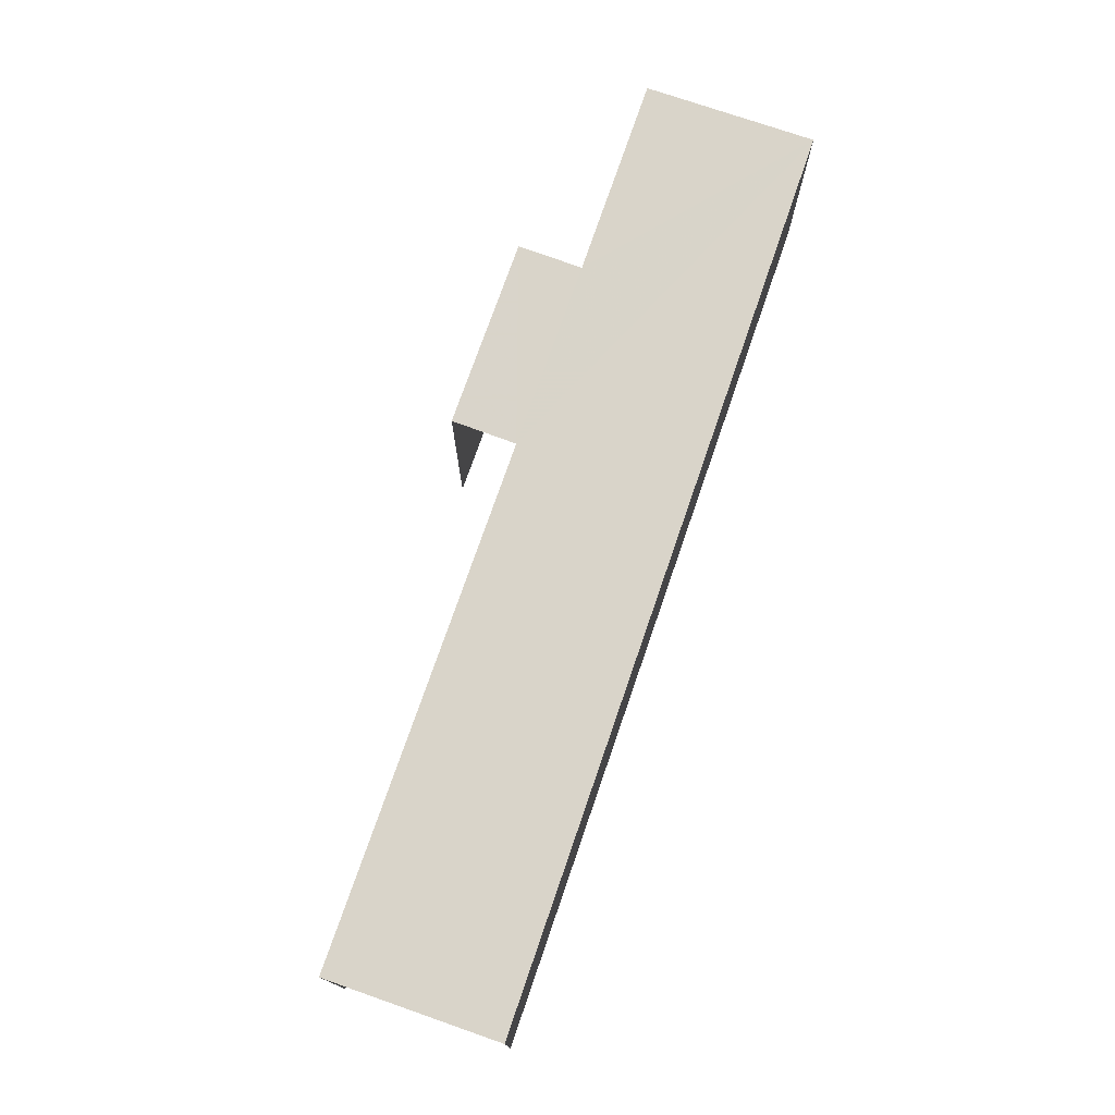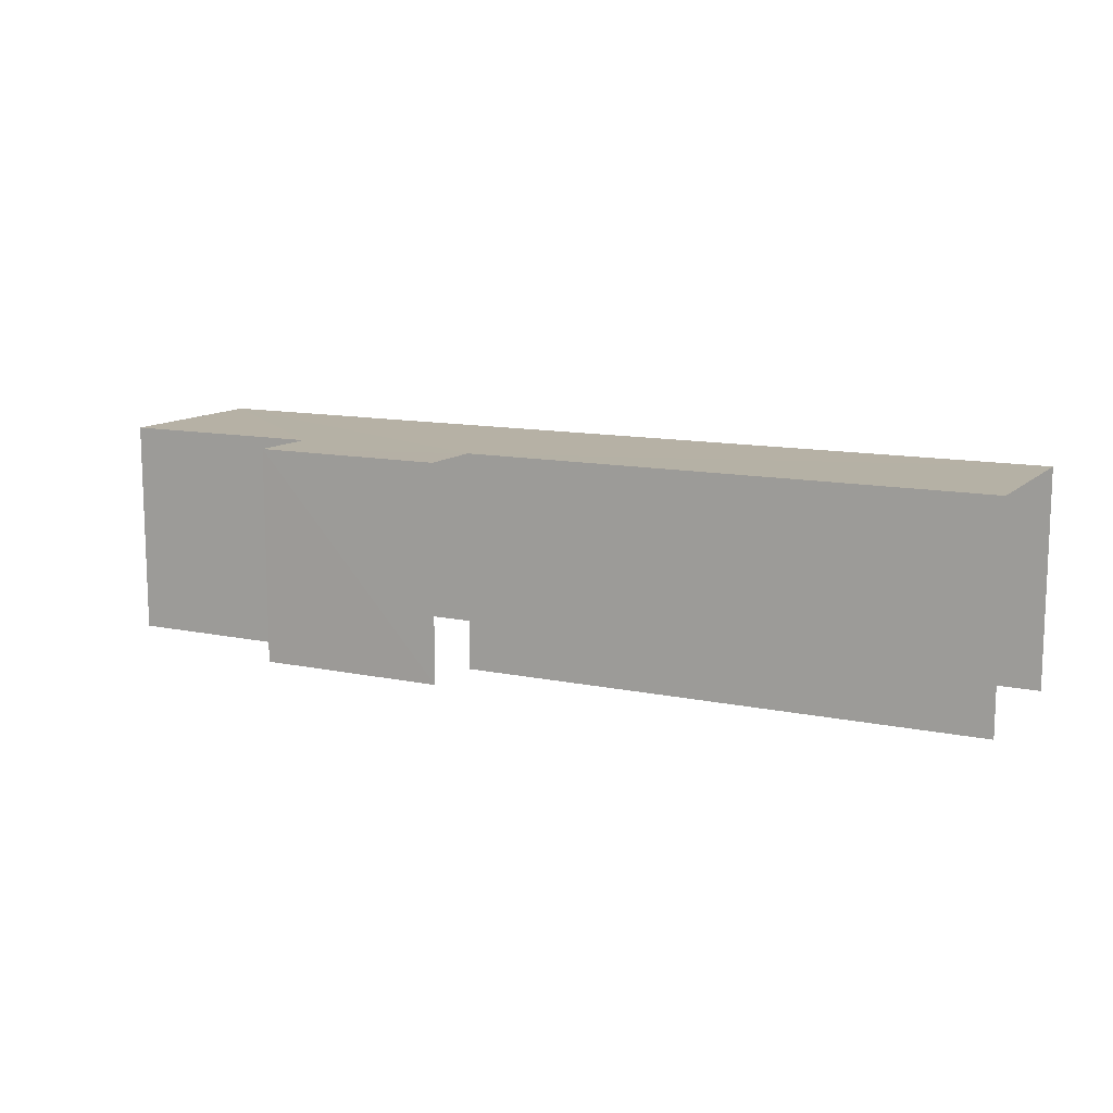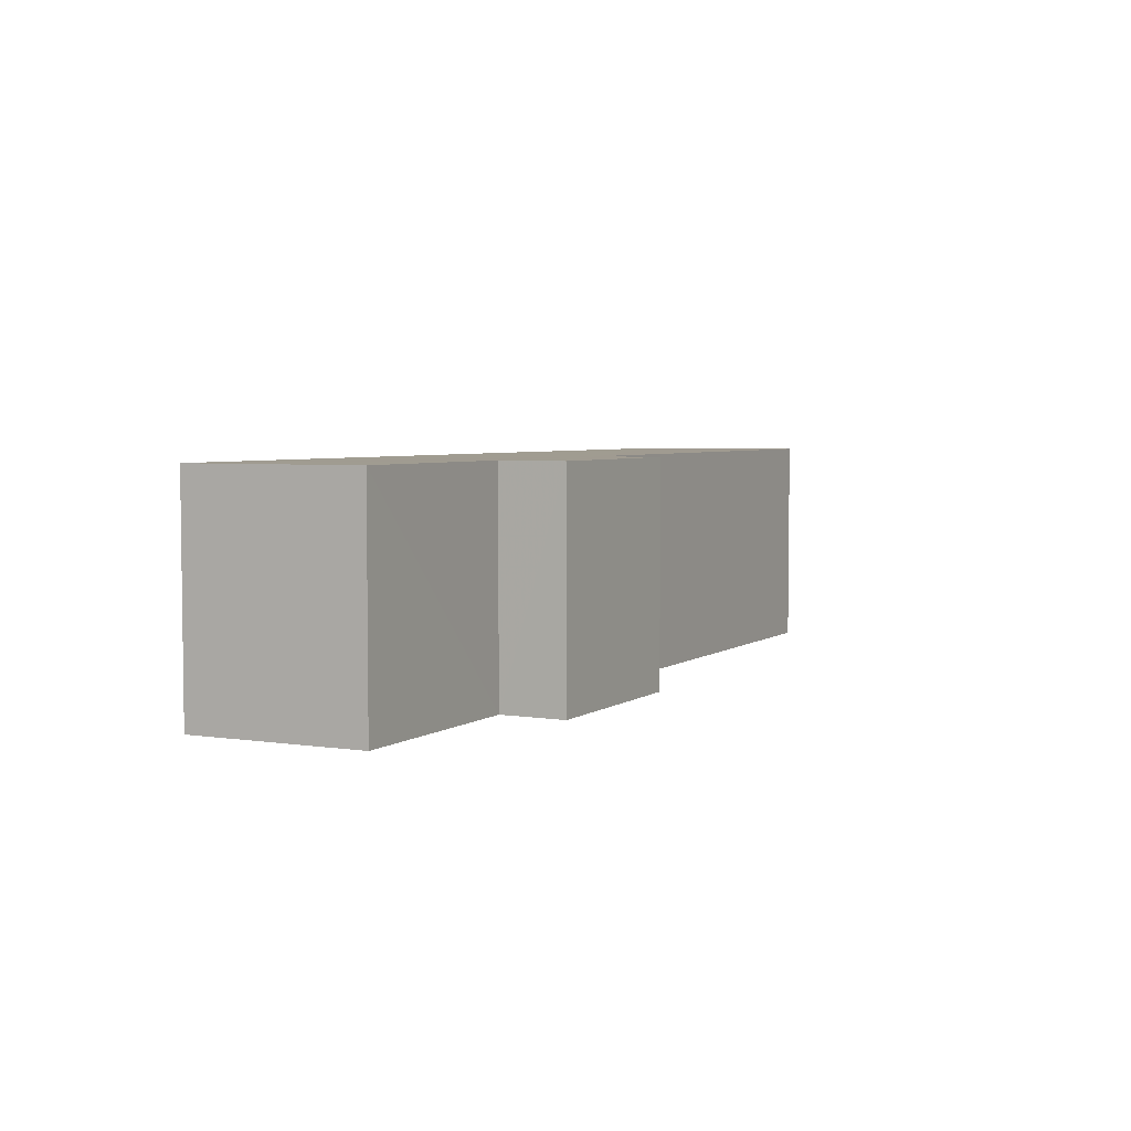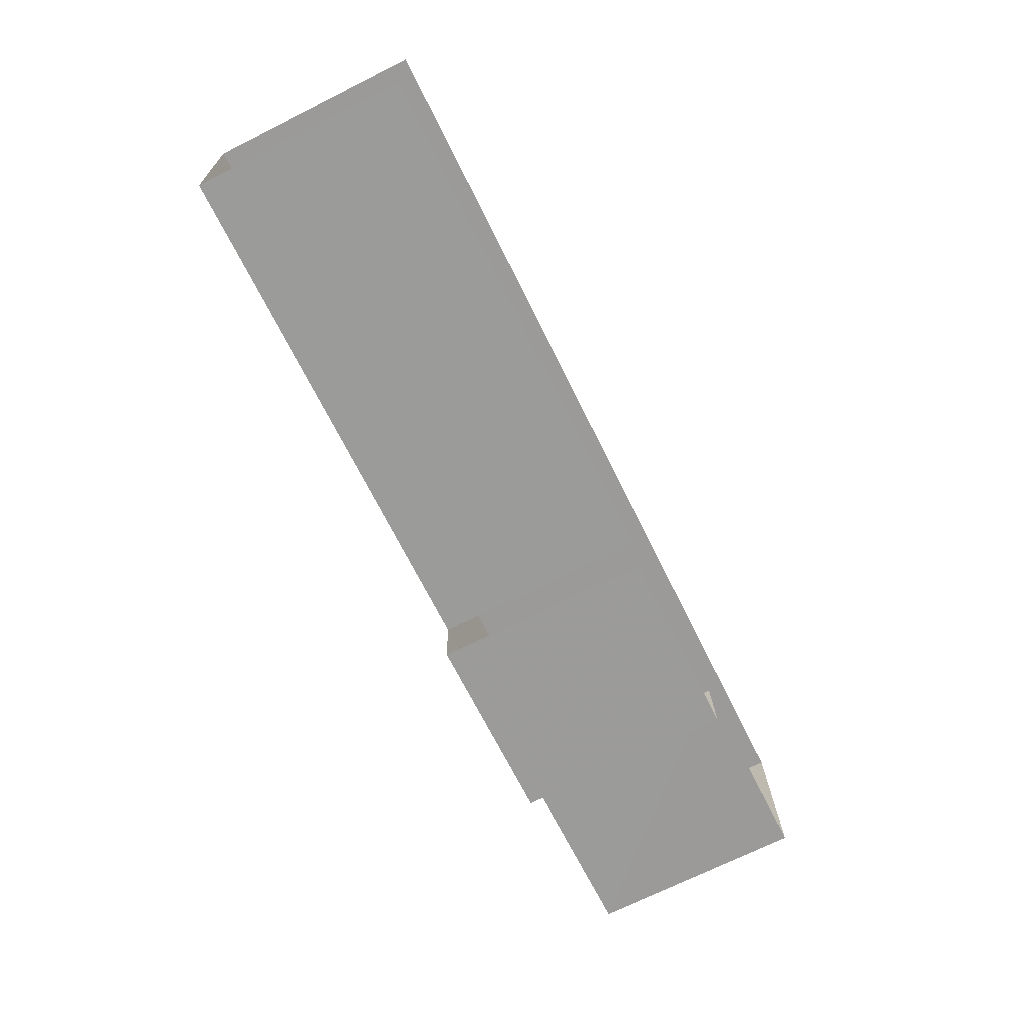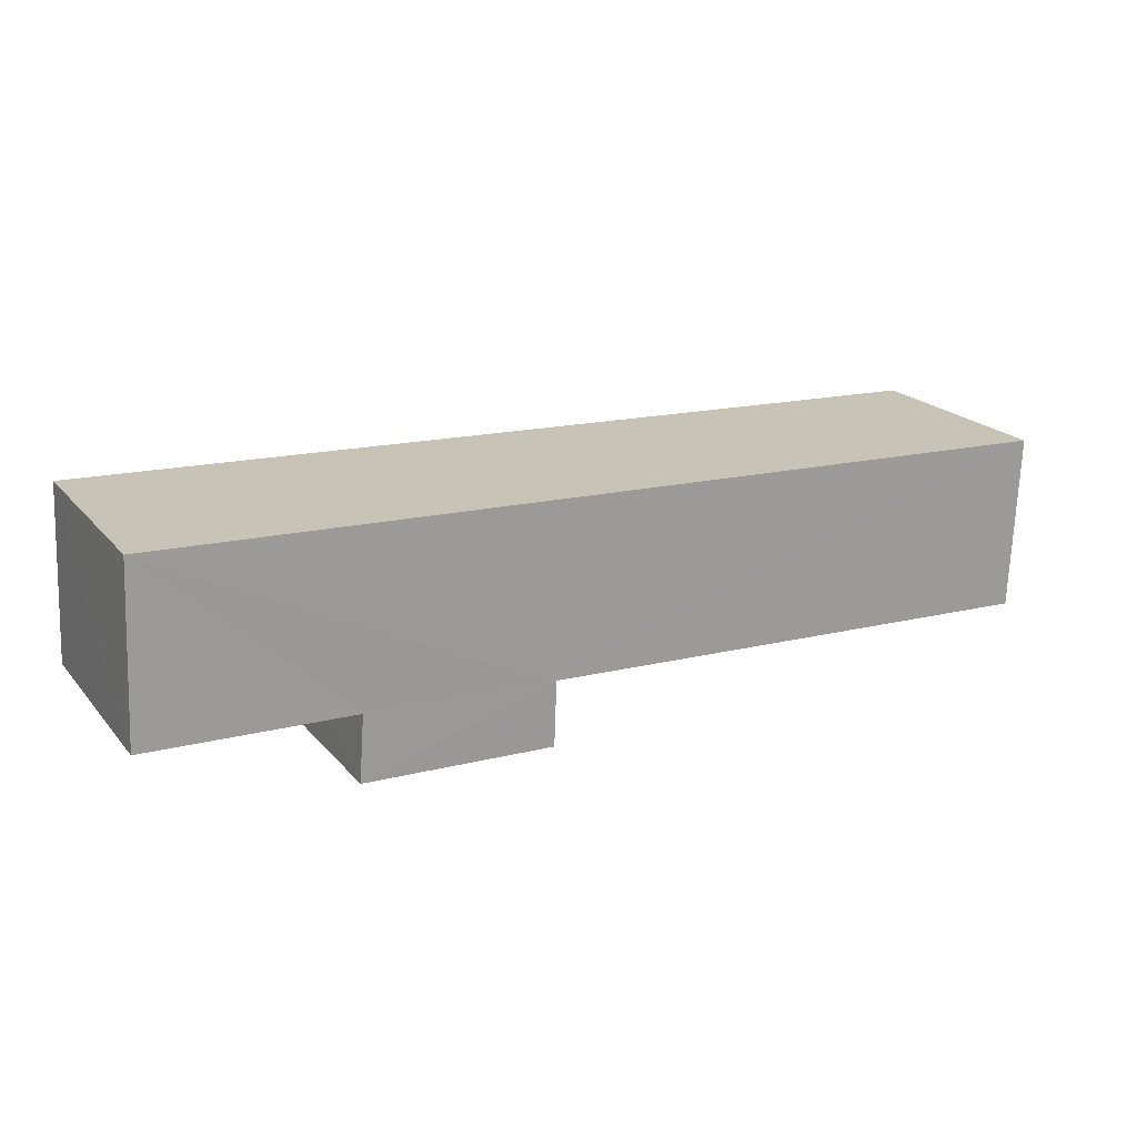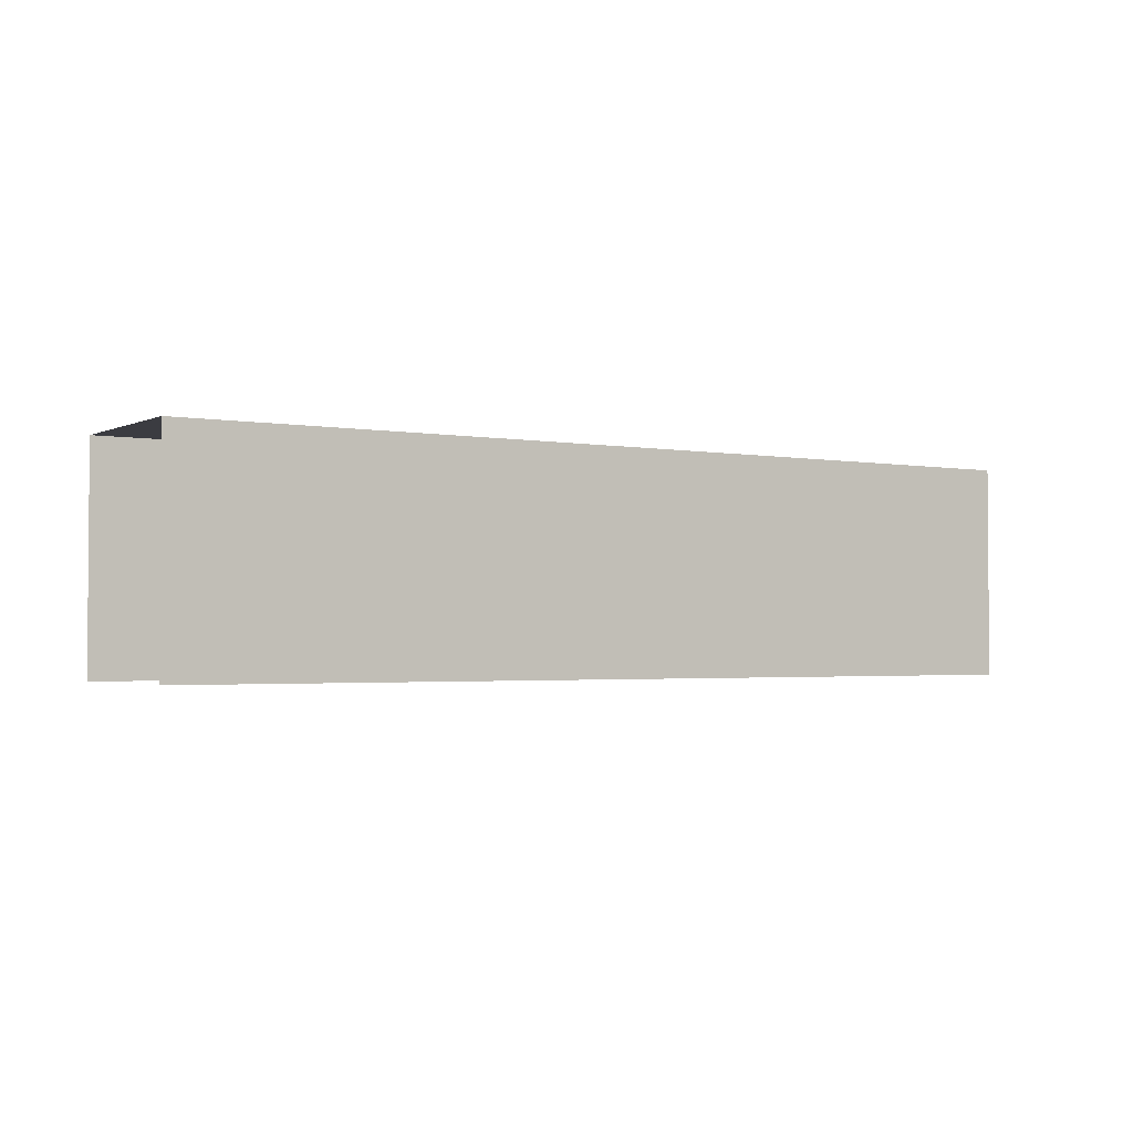
<metadata>
{"format":"obj","ext":"obj","renderer":"f3d","projection":"perspective","resolution":1024,"background":"white","views":[{"elev":74.9,"azim":106.9,"up":"+Z"},{"elev":11.9,"azim":24.4,"up":"+Z"},{"elev":4.3,"azim":-65.6,"up":"+Z"},{"elev":-71.4,"azim":116.5,"up":"+Y"},{"elev":20.4,"azim":-28.0,"up":"+Y"},{"elev":-2.2,"azim":144.8,"up":"+Z"}]}
</metadata>
<code>
v -3.737e+05 -1.054e+05 20.56
v -3.737e+05 -1.054e+05 20.56
v -3.737e+05 -1.054e+05 20.56
v -3.737e+05 -1.054e+05 20.56
v -3.737e+05 -1.054e+05 20.56
v -3.737e+05 -1.054e+05 20.56
v -3.737e+05 -1.054e+05 20.56
v -3.737e+05 -1.054e+05 20.56
v -3.737e+05 -1.054e+05 24.12
v -3.737e+05 -1.054e+05 24.12
v -3.737e+05 -1.054e+05 24.12
v -3.737e+05 -1.054e+05 24.12
v -3.737e+05 -1.054e+05 24.12
v -3.737e+05 -1.054e+05 24.12
v -3.737e+05 -1.054e+05 24.12
v -3.737e+05 -1.054e+05 24.12
f 1 2 3
f 1 4 5
f 2 6 3
f 4 3 7
f 7 3 8
f 1 3 4
f 14 6 2
f 10 14 2
f 16 8 3
f 9 16 3
f 9 10 11
f 11 12 13
f 9 14 10
f 15 16 9
f 15 9 13
f 13 9 11
f 15 7 8
f 16 15 8
f 12 1 5
f 12 11 1
f 9 3 6
f 14 9 6
f 11 2 1
f 11 10 2
f 12 5 4
f 13 12 4
f 15 4 7
f 15 13 4

</code>
